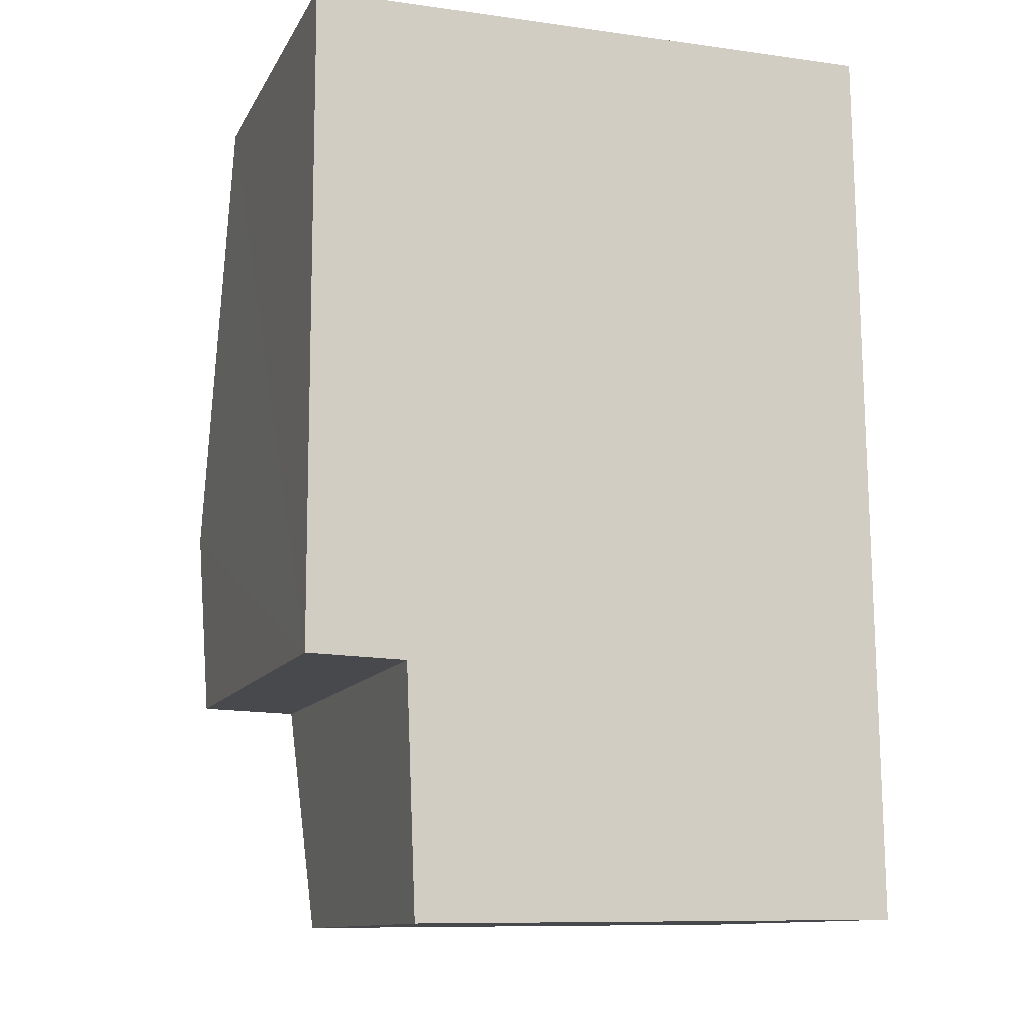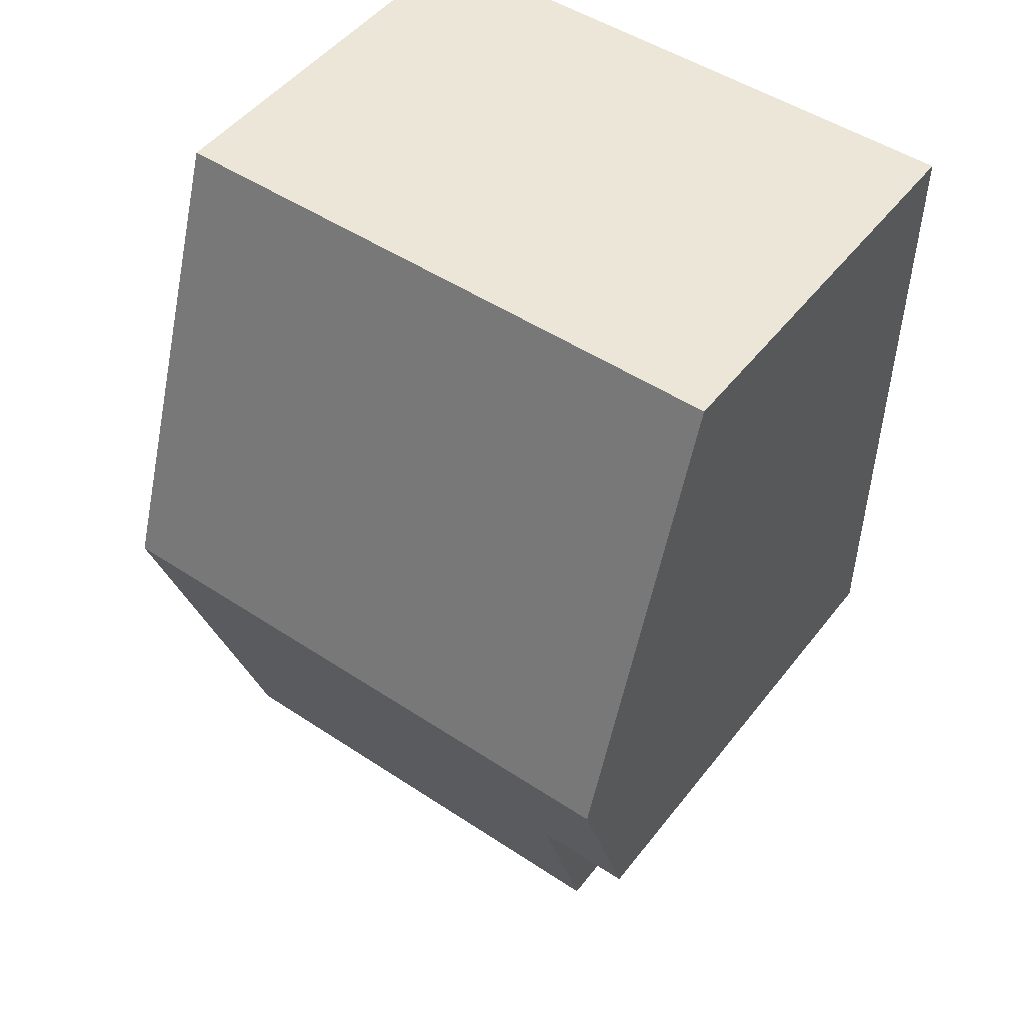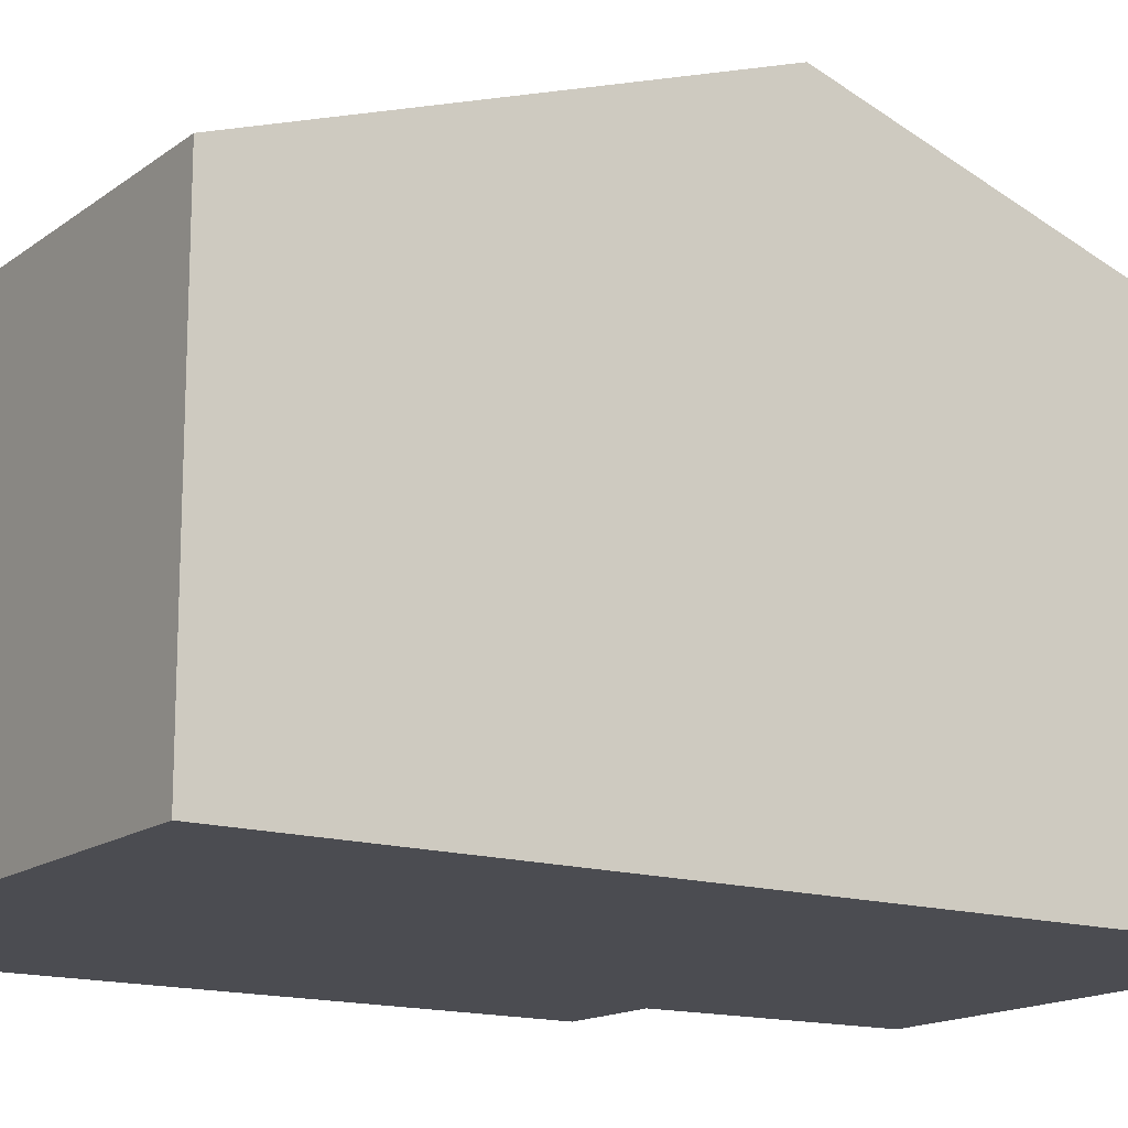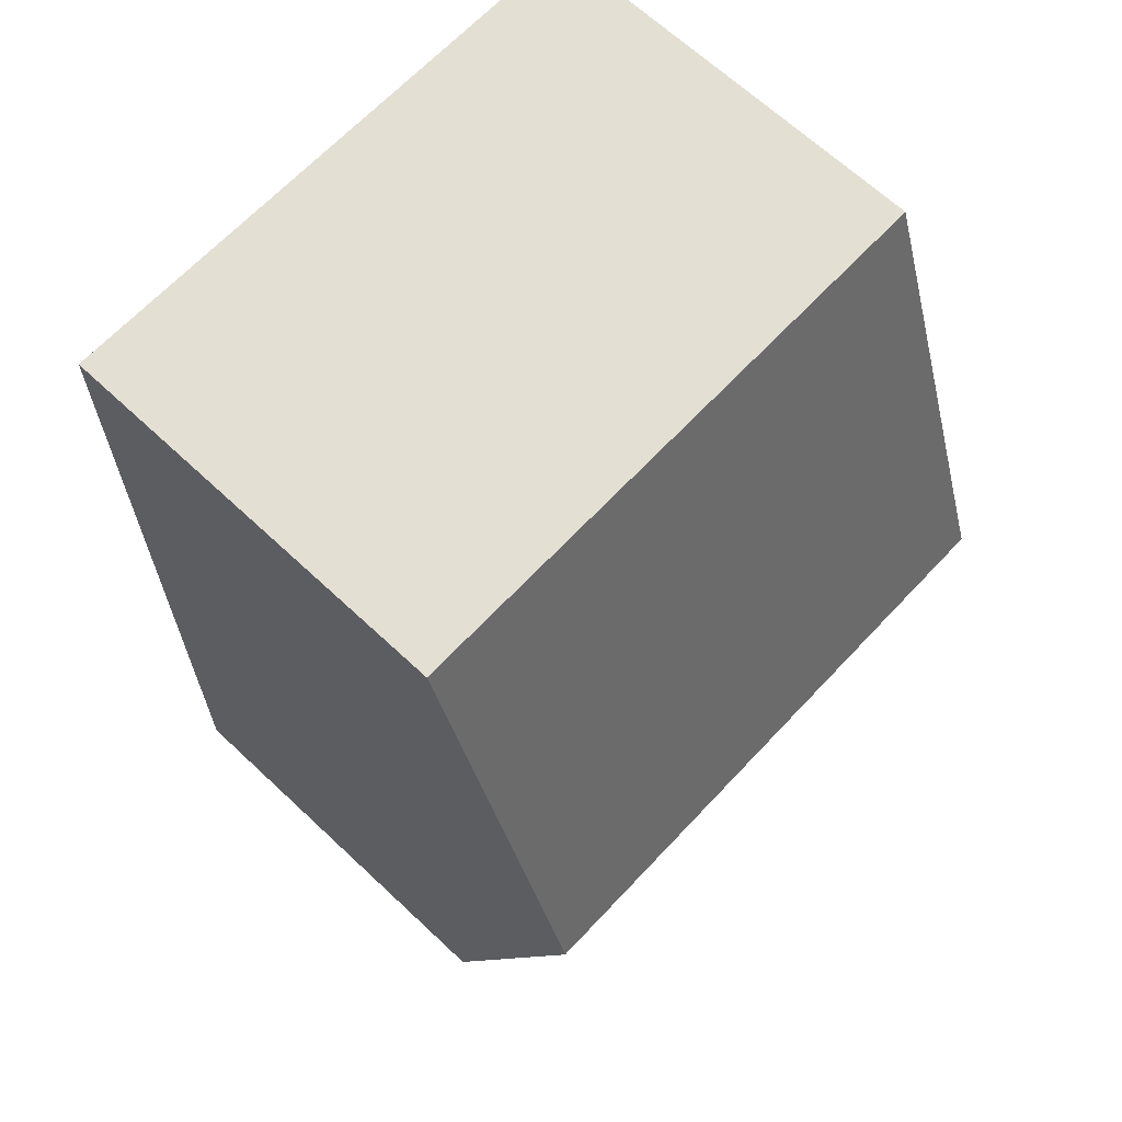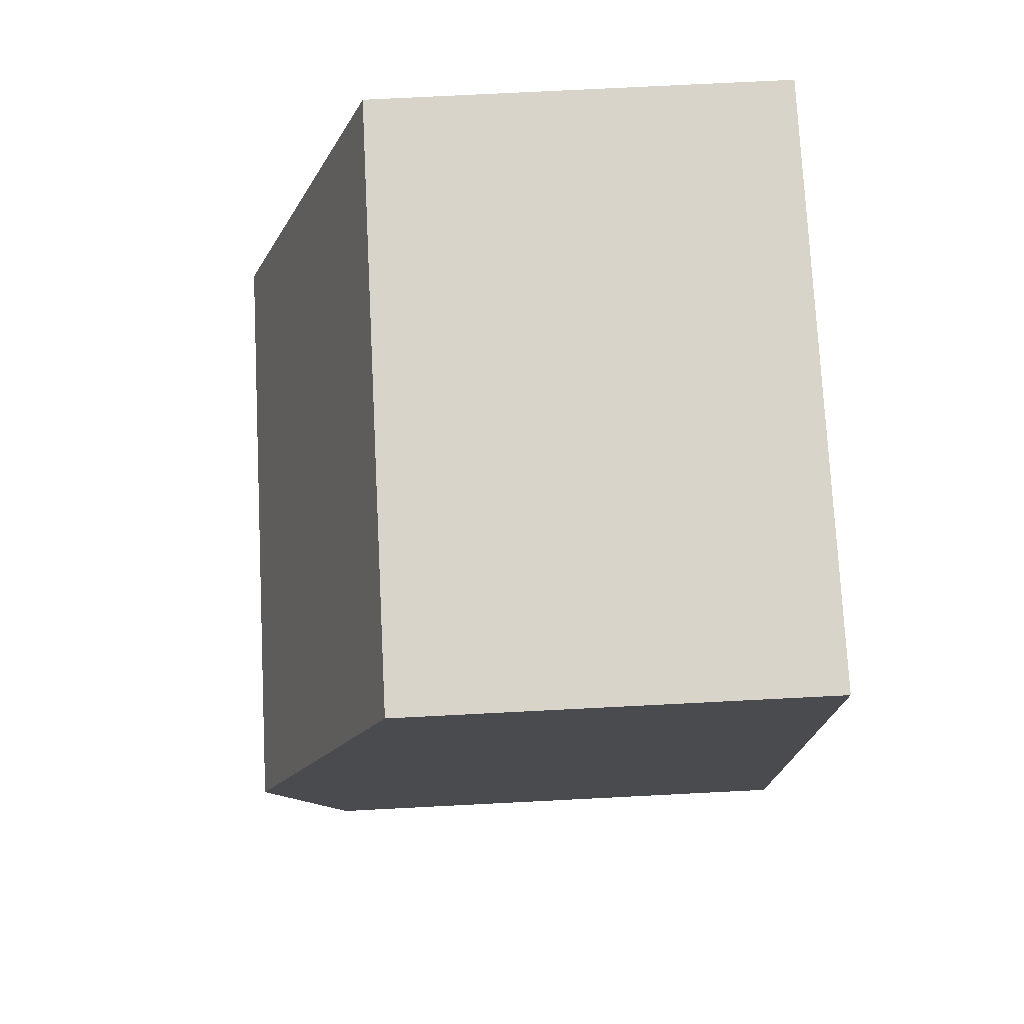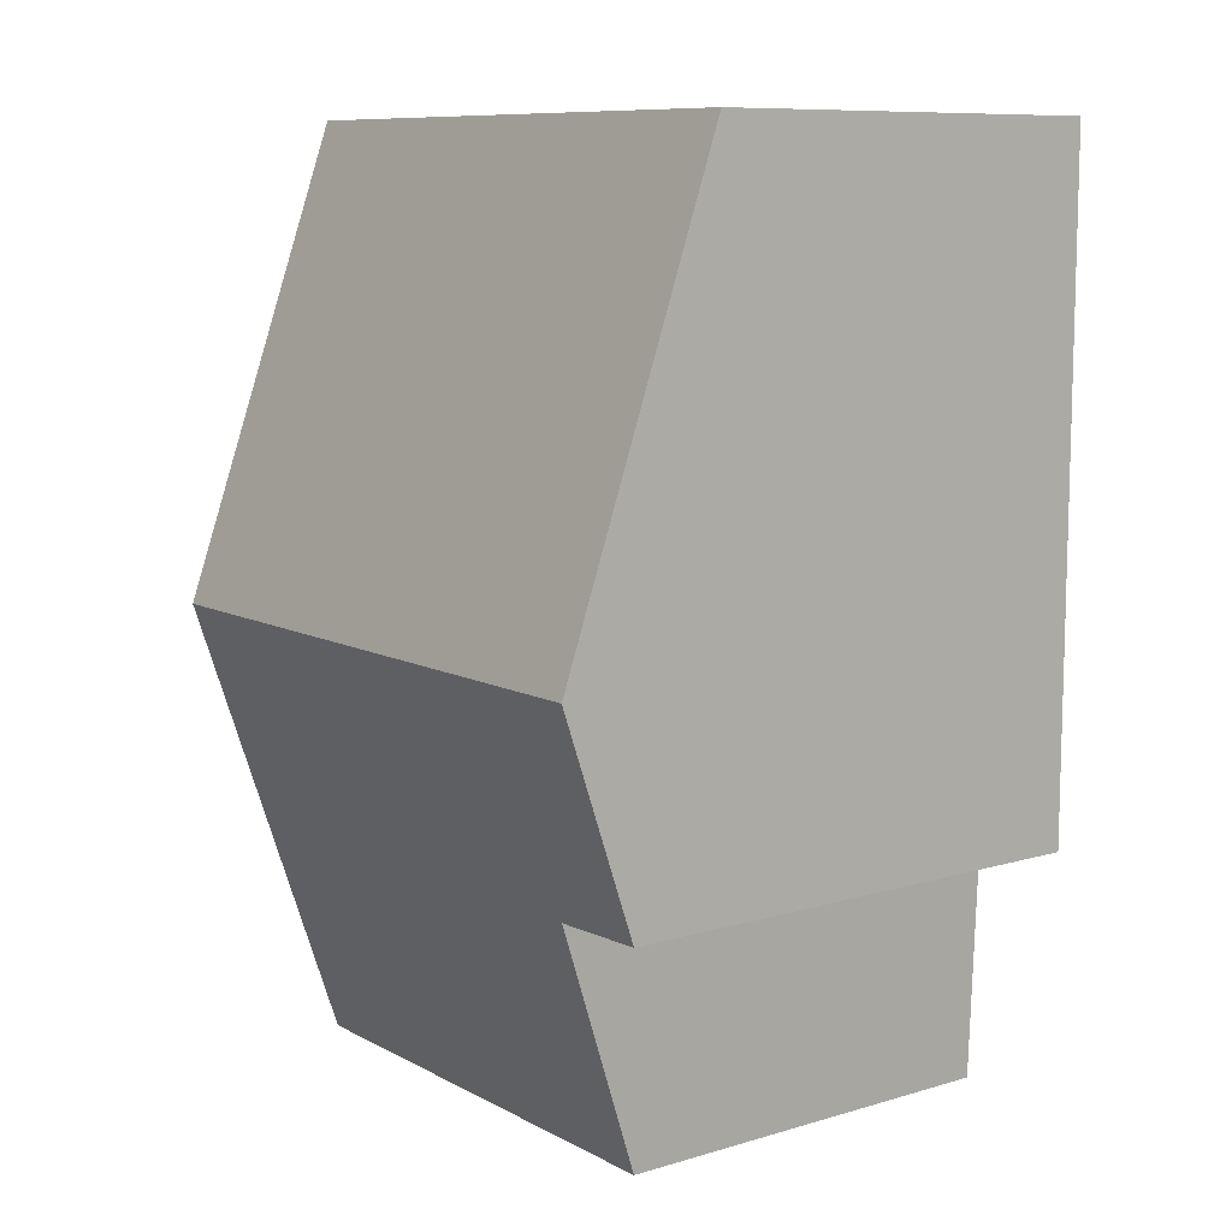
<metadata>
{"format":"obj","ext":"obj","renderer":"f3d","projection":"perspective","resolution":1024,"background":"white","views":[{"elev":-11.7,"azim":-18.6,"up":"+Z"},{"elev":49.0,"azim":-143.8,"up":"+Z"},{"elev":-15.3,"azim":56.1,"up":"+Y"},{"elev":66.6,"azim":133.2,"up":"+Z"},{"elev":75.3,"azim":-92.9,"up":"+Z"},{"elev":9.5,"azim":-127.5,"up":"+Z"}]}
</metadata>
<code>
v  1.758 6.517 -14.53
v  9.493 9.014 -7.229
v  9.575 6.542 -14.44
v  1.601 7.856 -10.63
v  0.014 9.014 -7.255
v  0.021 7.872 -10.59
v  0 6.527 3.997e-16
v  9.41 6.527 0.026
v  1.601 6.508e-16 -10.63
v  1.758 8.898e-16 -14.53
v  0.021 6.481e-16 -10.59
v  0 0 0
v  0.014 4.442e-16 -7.255
v  9.575 8.842e-16 -14.44
v  9.41 -1.592e-18 0.026
v  9.493 4.426e-16 -7.229
g defaultobject
f 1 2 3
f 2 1 4
f 2 4 5
f 5 4 6
f 7 2 5
f 2 7 8
f 1 9 4
f 9 1 10
f 11 5 6
f 5 11 7
f 7 11 12
f 12 11 13
f 4 11 6
f 11 4 9
f 14 1 3
f 1 14 10
f 12 8 7
f 8 12 15
f 15 2 8
f 2 15 3
f 3 15 16
f 3 16 14
f 13 15 12
f 15 13 16
f 16 13 11
f 16 11 9
f 16 9 14
f 14 9 10

</code>
